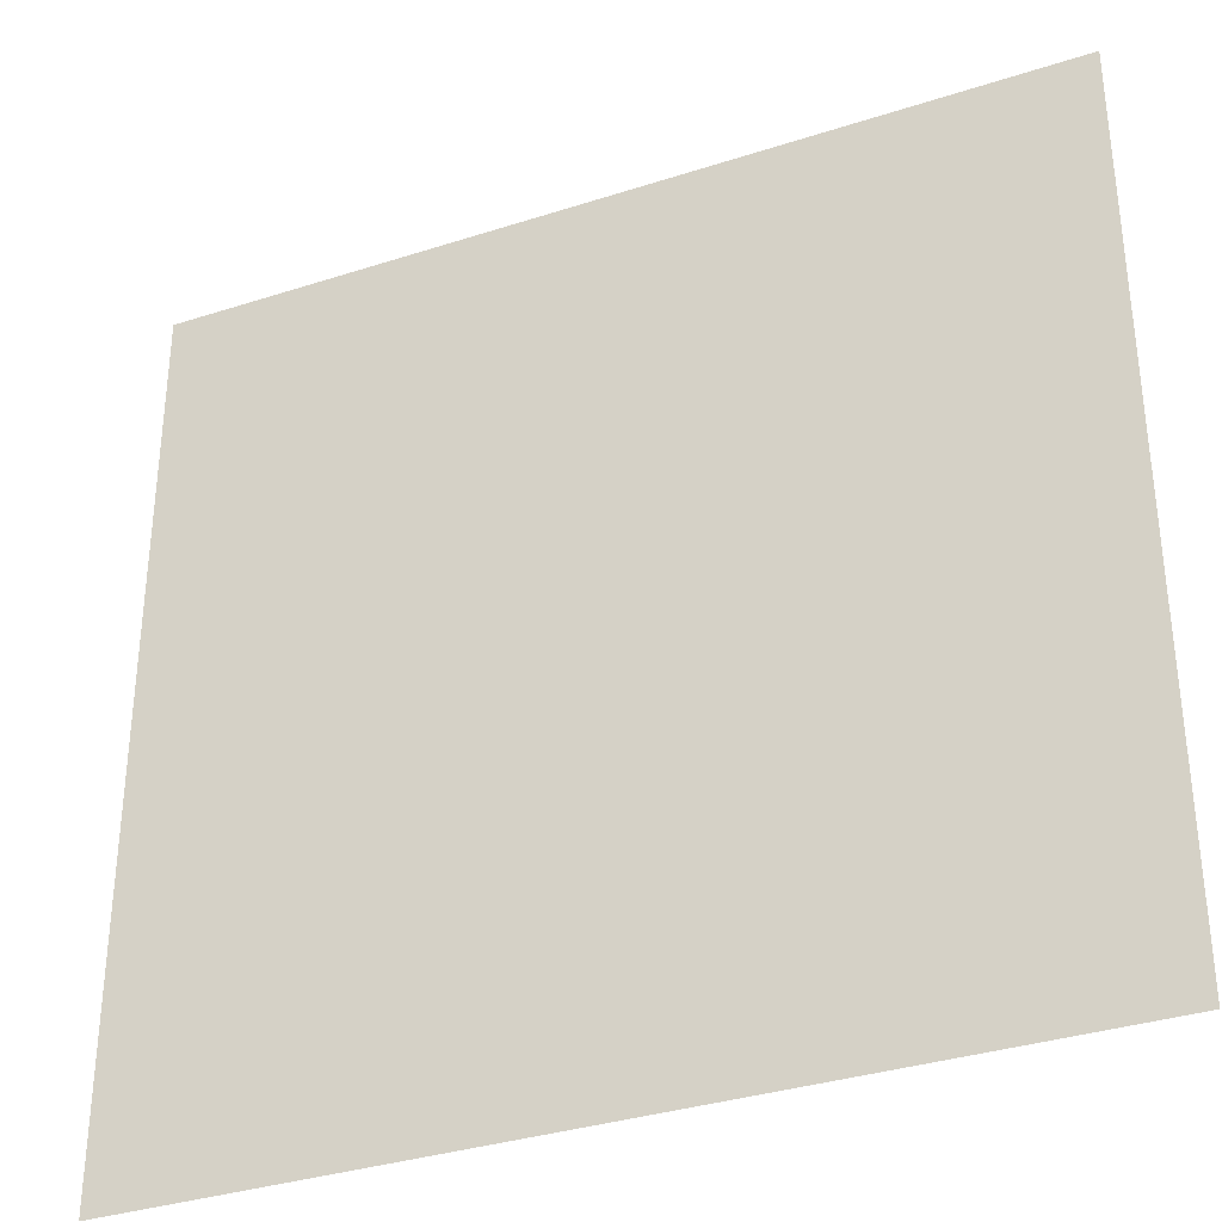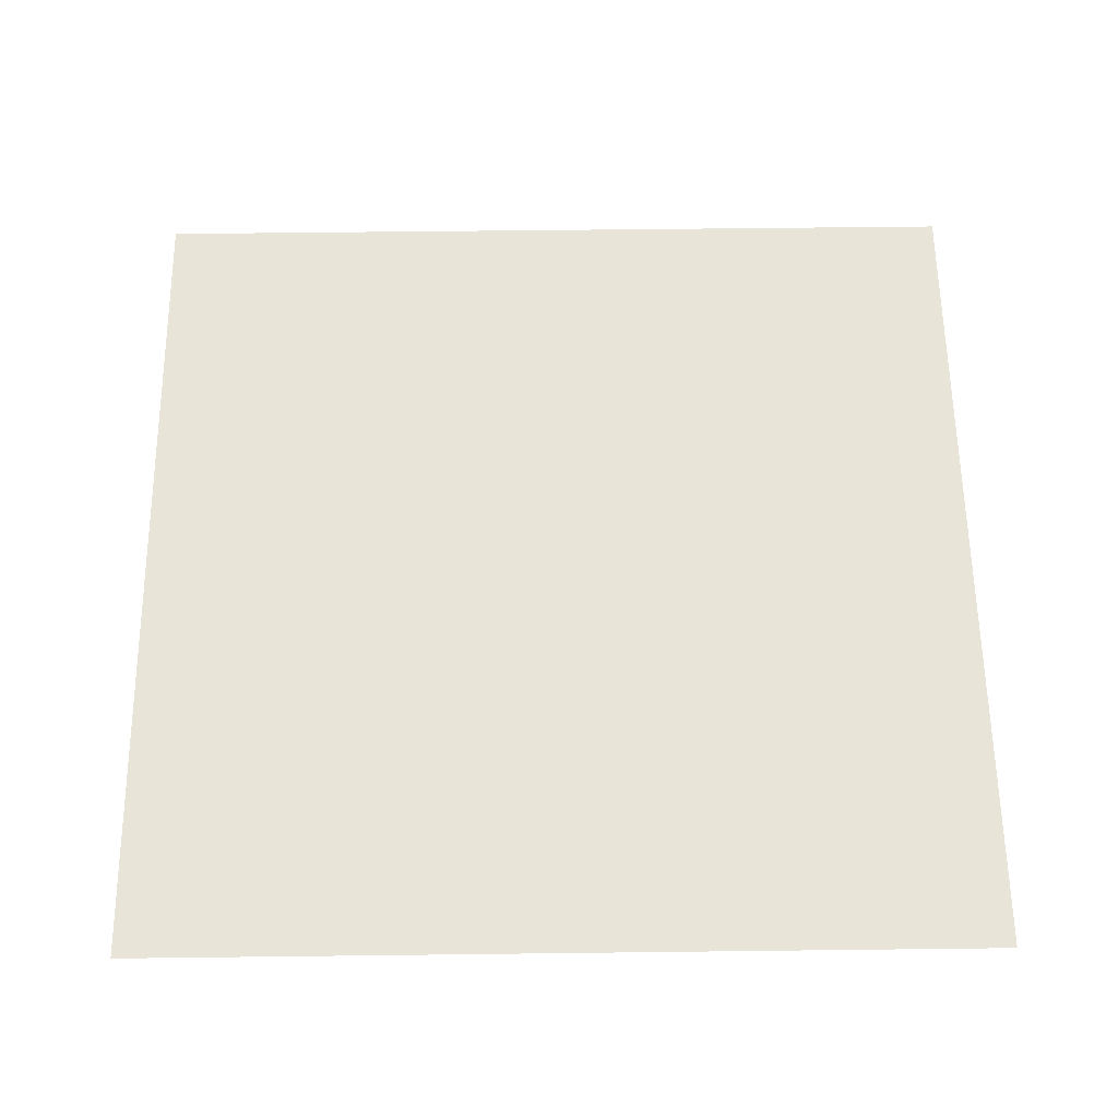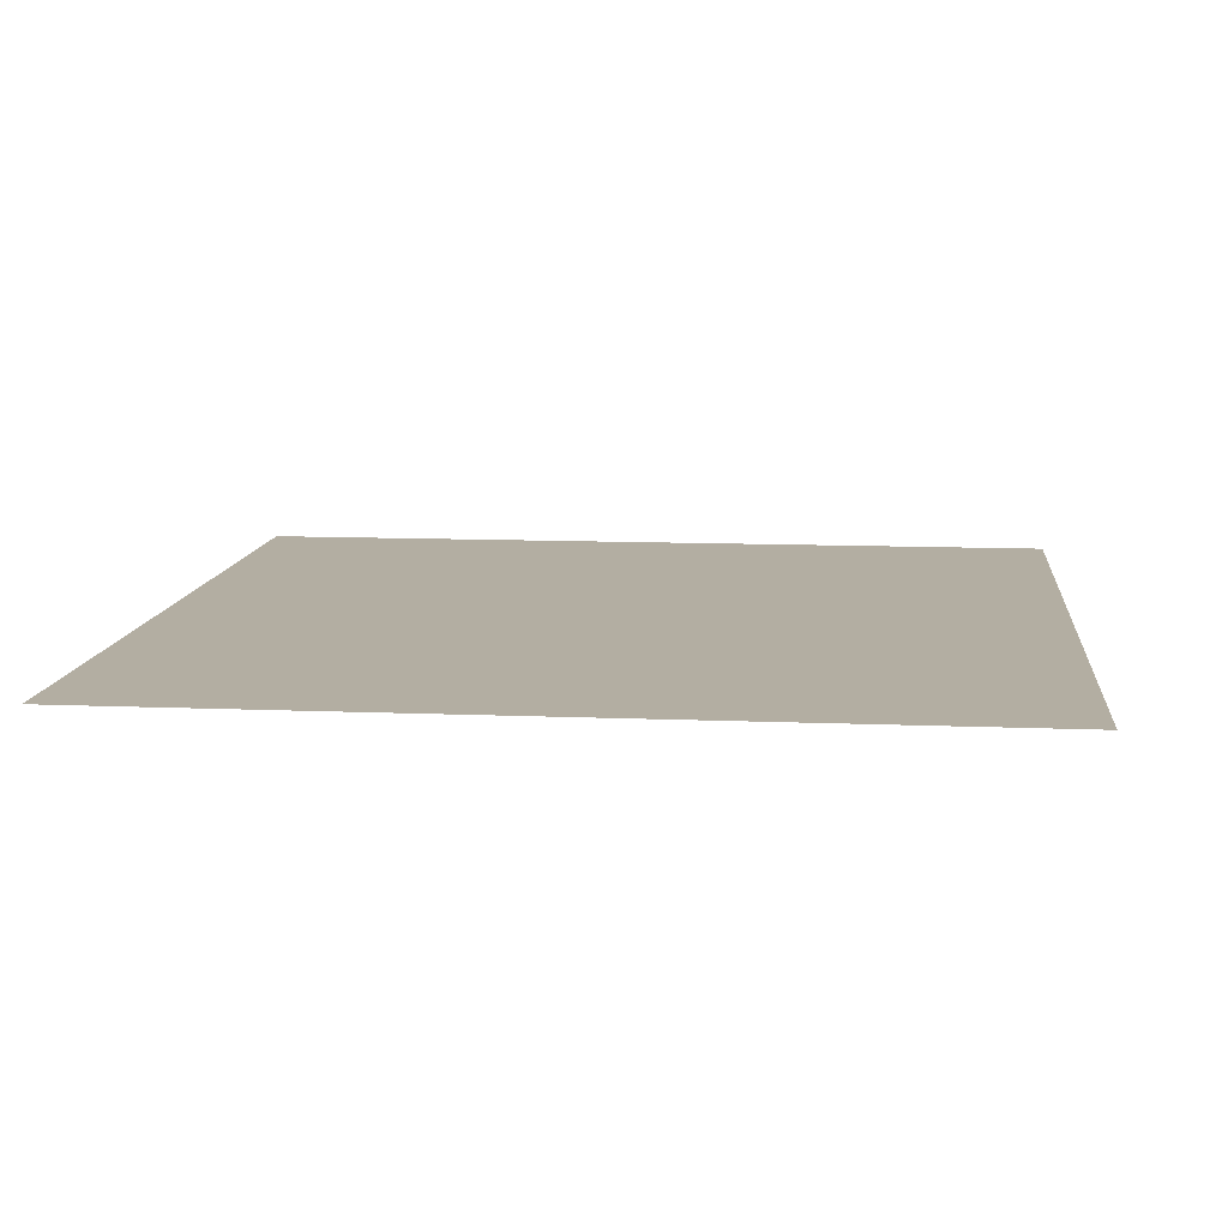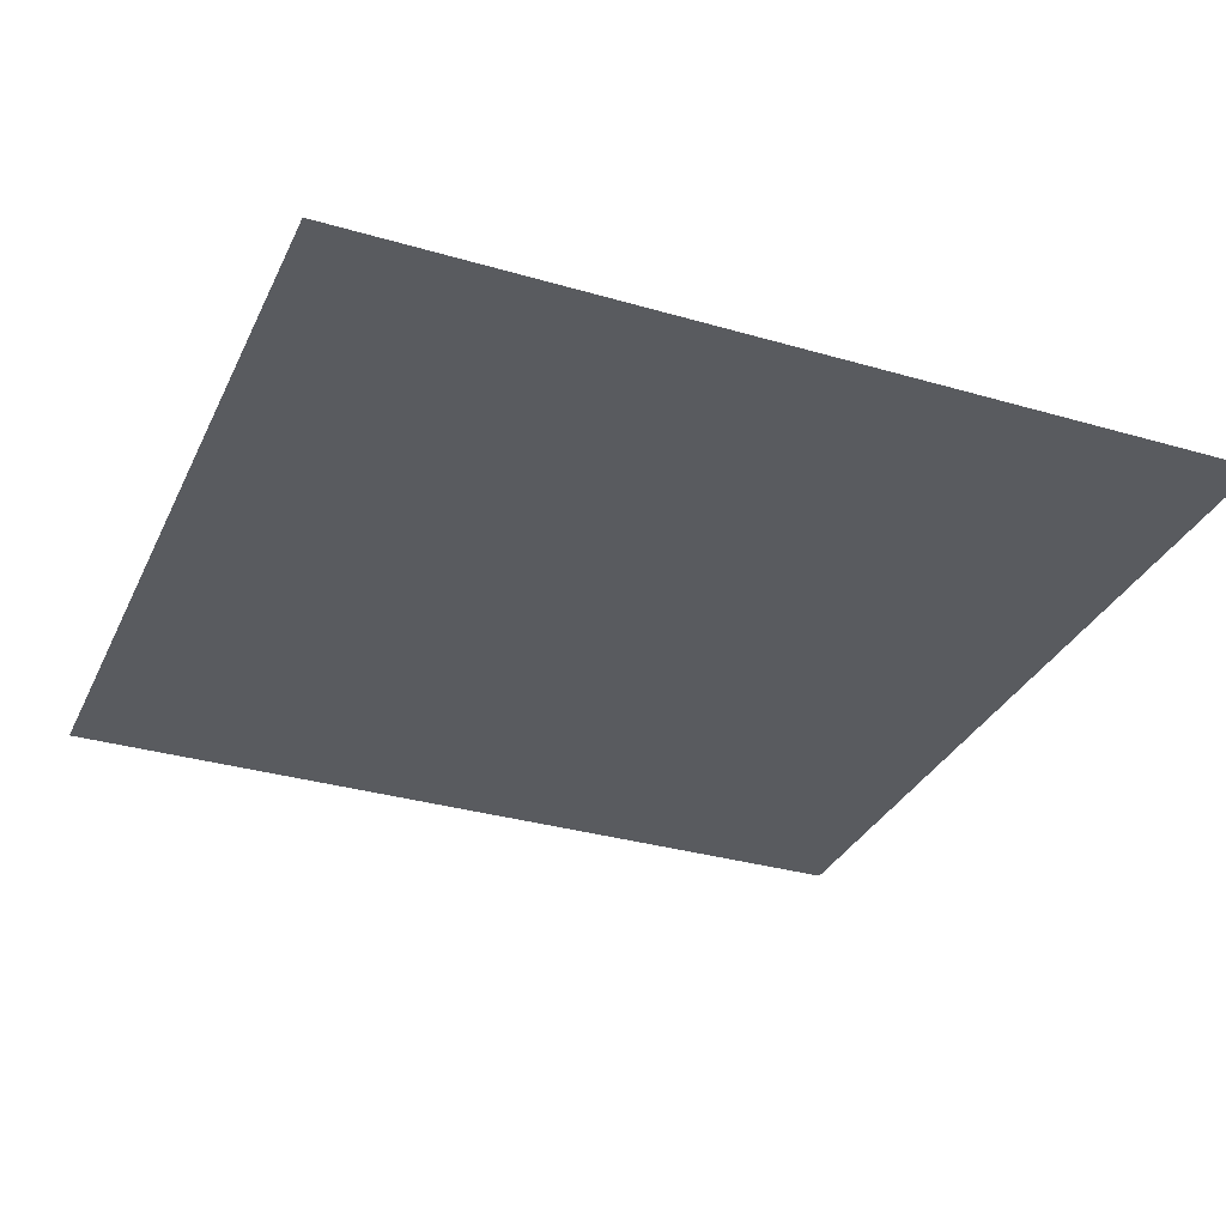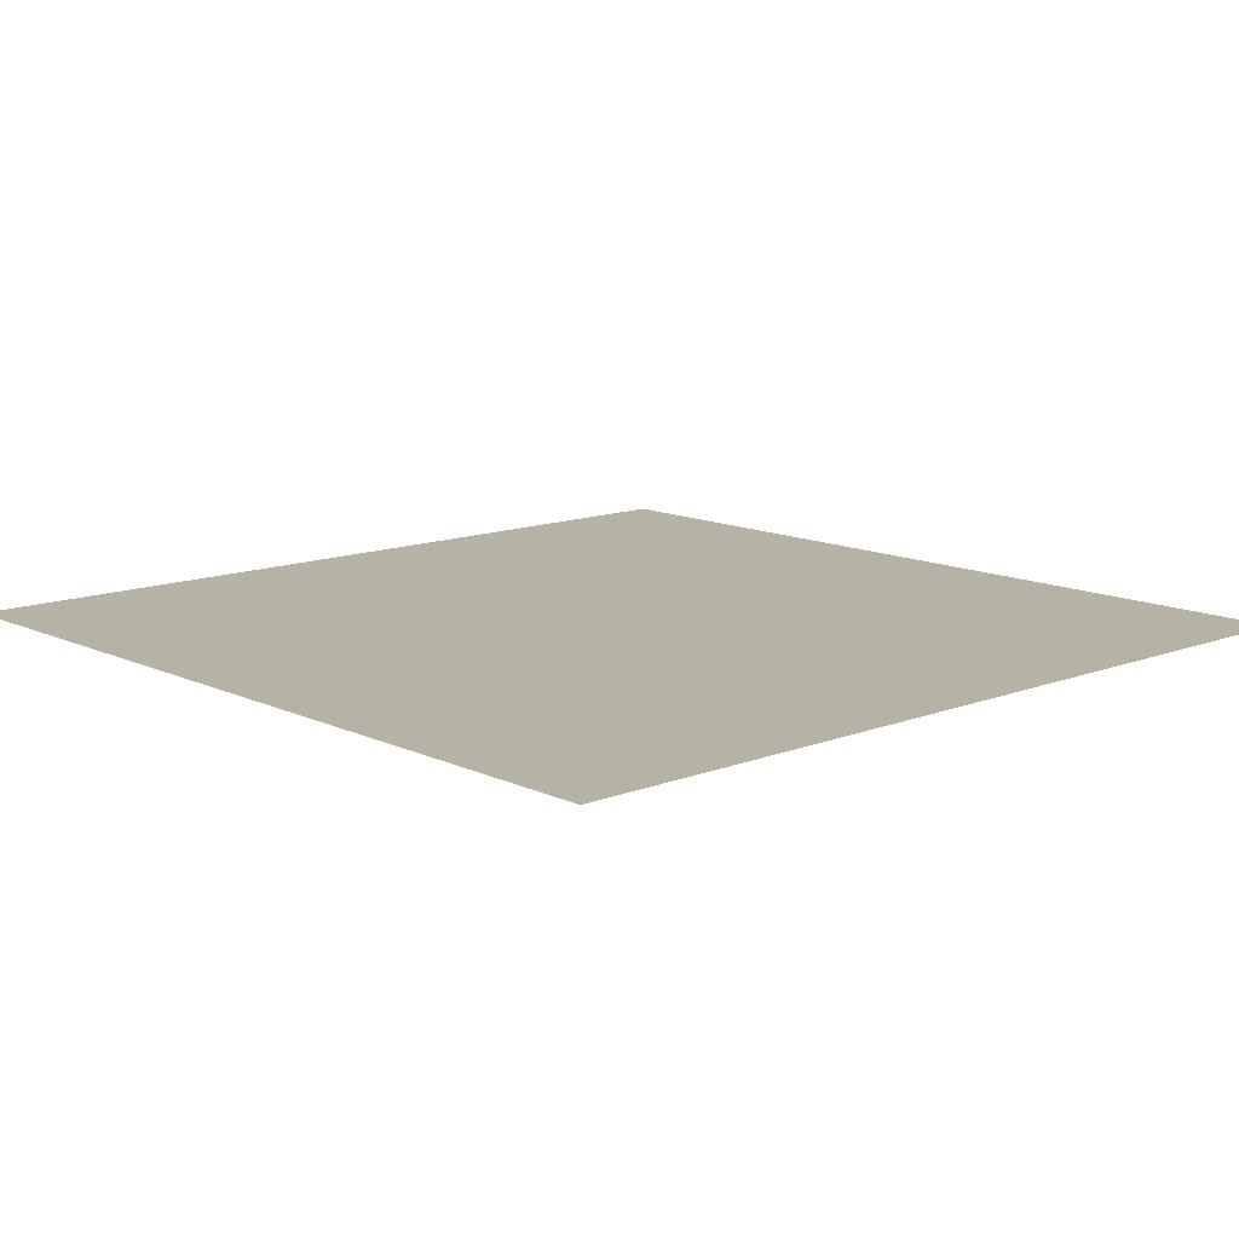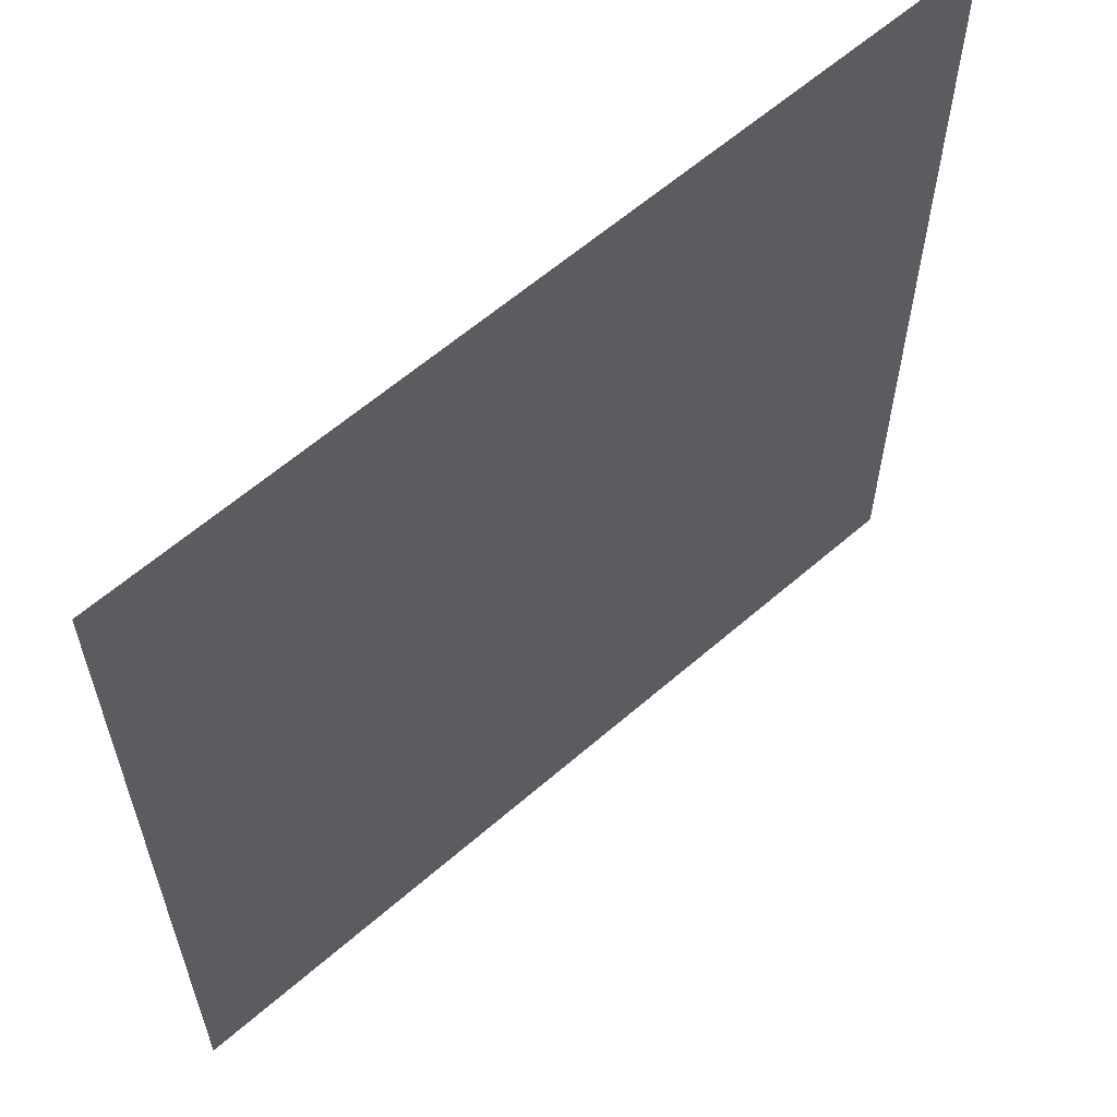
<metadata>
{"format":"obj","ext":"obj","renderer":"f3d","projection":"perspective","resolution":1024,"background":"white","views":[{"elev":-34.4,"azim":23.6,"up":"+Z"},{"elev":60.4,"azim":-90.7,"up":"+Y"},{"elev":10.8,"azim":-84.1,"up":"+Y"},{"elev":-32.4,"azim":-112.2,"up":"+Y"},{"elev":12.4,"azim":47.6,"up":"+Y"},{"elev":60.9,"azim":-41.6,"up":"+Z"}]}
</metadata>
<code>
o Plane
v -250 -4e-05 125
v -250 -8.2e-05 250
v -125 -8.2e-05 250
v -250 -0.000122 375
v -250 -0.000162 500
v -125 -0.000162 500
v -500 -4e-05 125
v -500 -8.2e-05 250
v -375 -8.2e-05 250
v -500 -0.000122 375
v -500 -0.000162 500
v -375 -0.000162 500
v 125 -8.2e-05 250
v 250 -8.2e-05 250
v 250 -4e-05 125
v 375 -8.2e-05 250
v 500 -8.2e-05 250
v 500 -4e-05 125
v 125 -0.000162 500
v 250 -0.000162 500
v 250 -0.000122 375
v 375 -0.000162 500
v 500 -0.000162 500
v 500 -0.000122 375
v 250 4e-05 -125
v 250 8.2e-05 -250
v 125 8.2e-05 -250
v 250 0.000122 -375
v 250 0.000162 -500
v 125 0.000162 -500
v 500 4e-05 -125
v 500 8.2e-05 -250
v 375 8.2e-05 -250
v 500 0.000122 -375
v 500 0.000162 -500
v 375 0.000162 -500
v -125 8.2e-05 -250
v -250 8.2e-05 -250
v -250 4e-05 -125
v -375 8.2e-05 -250
v -500 8.2e-05 -250
v -500 4e-05 -125
v -125 0.000162 -500
v -250 0.000162 -500
v -250 0.000122 -375
v -375 0.000162 -500
v -500 0.000162 -500
v -500 0.000122 -375
v -375 0.000122 -375
v -125 0.000122 -375
v 0 0.000122 -375
v 0 0.000162 -500
v -375 4e-05 -125
v -500 0 0
v -375 0 0
v -125 4e-05 -125
v -250 0 0
v 0 4e-05 -125
v -125 0 0
v 0 8.2e-05 -250
v 375 0.000122 -375
v 375 4e-05 -125
v 375 0 0
v 500 0 0
v 125 0.000122 -375
v 125 4e-05 -125
v 125 0 0
v 250 0 0
v 375 -0.000122 375
v 125 -0.000122 375
v 0 -0.000122 375
v 0 -0.000162 500
v 375 -4e-05 125
v 125 -4e-05 125
v 0 -4e-05 125
v 0 -8.2e-05 250
v -375 -0.000122 375
v -375 -4e-05 125
v -125 -0.000122 375
v -125 -4e-05 125
v 0 0 0
f 1 2 3
f 4 5 6
f 7 8 9
f 10 11 12
f 13 14 15
f 16 17 18
f 19 20 21
f 22 23 24
f 25 26 27
f 28 29 30
f 31 32 33
f 34 35 36
f 37 38 39
f 40 41 42
f 43 44 45
f 46 47 48
f 49 48 41
f 45 49 40
f 44 46 49
f 50 45 38
f 51 50 37
f 52 43 50
f 53 42 54
f 39 53 55
f 38 40 53
f 56 39 57
f 58 56 59
f 60 37 56
f 61 36 29
f 33 61 28
f 32 34 61
f 62 33 26
f 63 62 25
f 64 31 62
f 65 30 52
f 27 65 51
f 26 28 65
f 66 27 60
f 67 66 58
f 68 25 66
f 69 24 17
f 21 69 16
f 20 22 69
f 70 21 14
f 71 70 13
f 72 19 70
f 73 18 64
f 15 73 63
f 14 16 73
f 74 15 68
f 75 74 67
f 76 13 74
f 77 12 5
f 9 77 4
f 8 10 77
f 78 9 2
f 55 78 1
f 54 7 78
f 79 6 72
f 3 79 71
f 2 4 79
f 80 3 76
f 59 80 75
f 57 1 80
f 80 1 3
f 79 4 6
f 78 7 9
f 77 10 12
f 74 13 15
f 73 16 18
f 70 19 21
f 69 22 24
f 66 25 27
f 65 28 30
f 62 31 33
f 61 34 36
f 56 37 39
f 53 40 42
f 50 43 45
f 49 46 48
f 40 49 41
f 38 45 40
f 45 44 49
f 37 50 38
f 60 51 37
f 51 52 50
f 55 53 54
f 57 39 55
f 39 38 53
f 59 56 57
f 81 58 59
f 58 60 56
f 28 61 29
f 26 33 28
f 33 32 61
f 25 62 26
f 68 63 25
f 63 64 62
f 51 65 52
f 60 27 51
f 27 26 65
f 58 66 60
f 81 67 58
f 67 68 66
f 16 69 17
f 14 21 16
f 21 20 69
f 13 70 14
f 76 71 13
f 71 72 70
f 63 73 64
f 68 15 63
f 15 14 73
f 67 74 68
f 81 75 67
f 75 76 74
f 4 77 5
f 2 9 4
f 9 8 77
f 1 78 2
f 57 55 1
f 55 54 78
f 71 79 72
f 76 3 71
f 3 2 79
f 75 80 76
f 81 59 75
f 59 57 80

</code>
